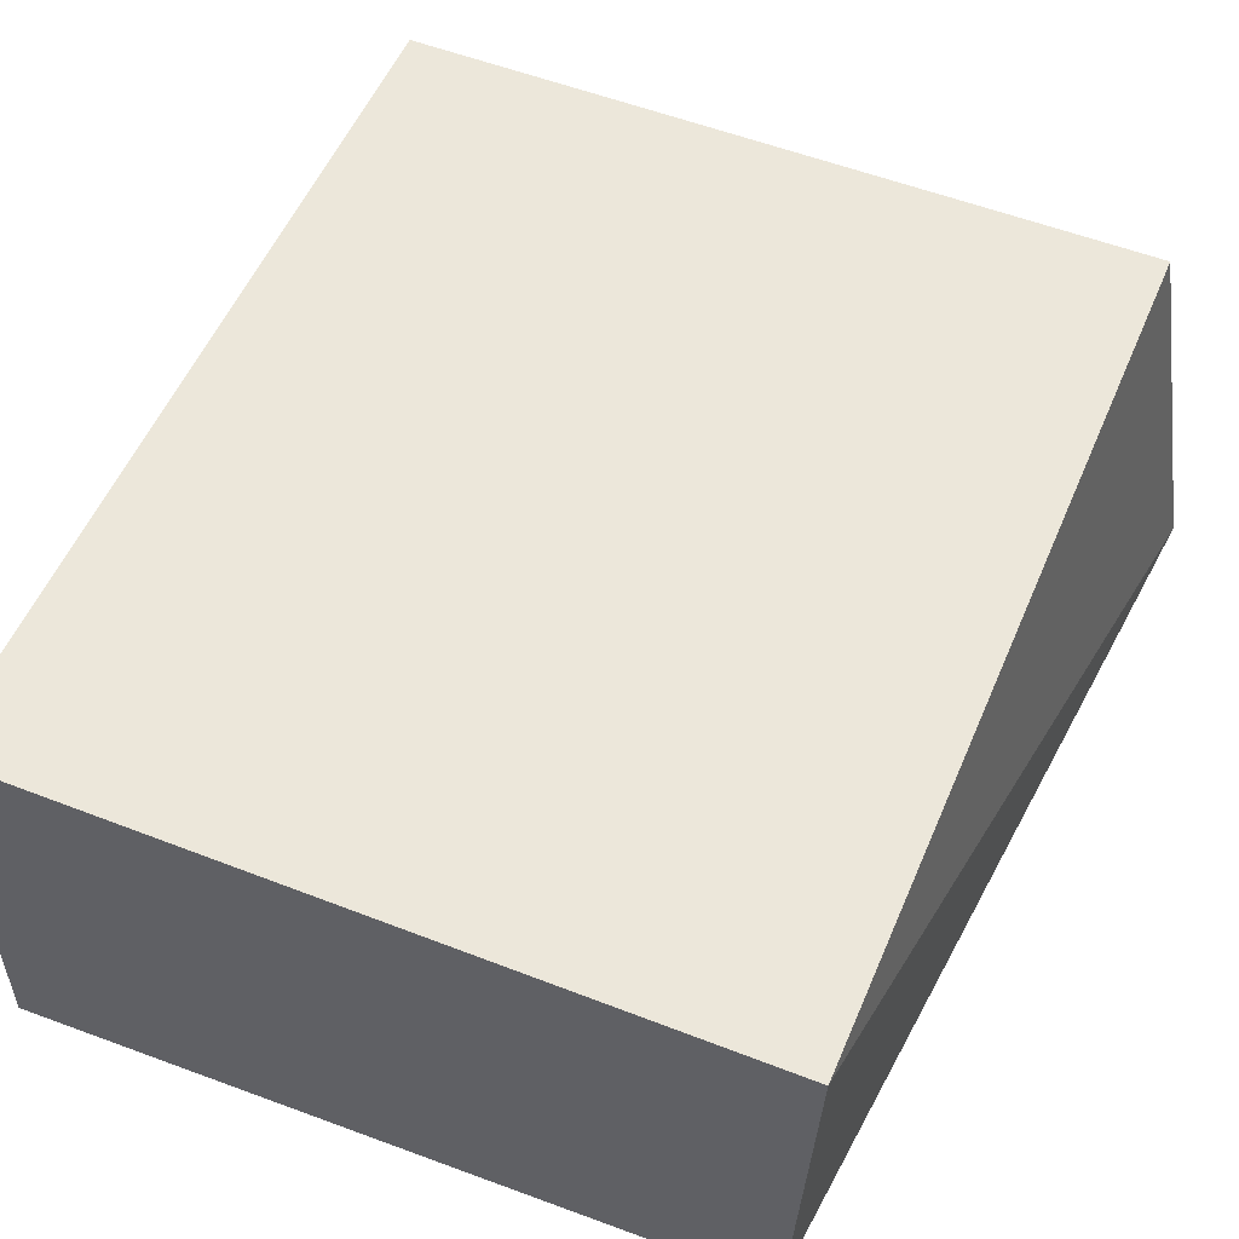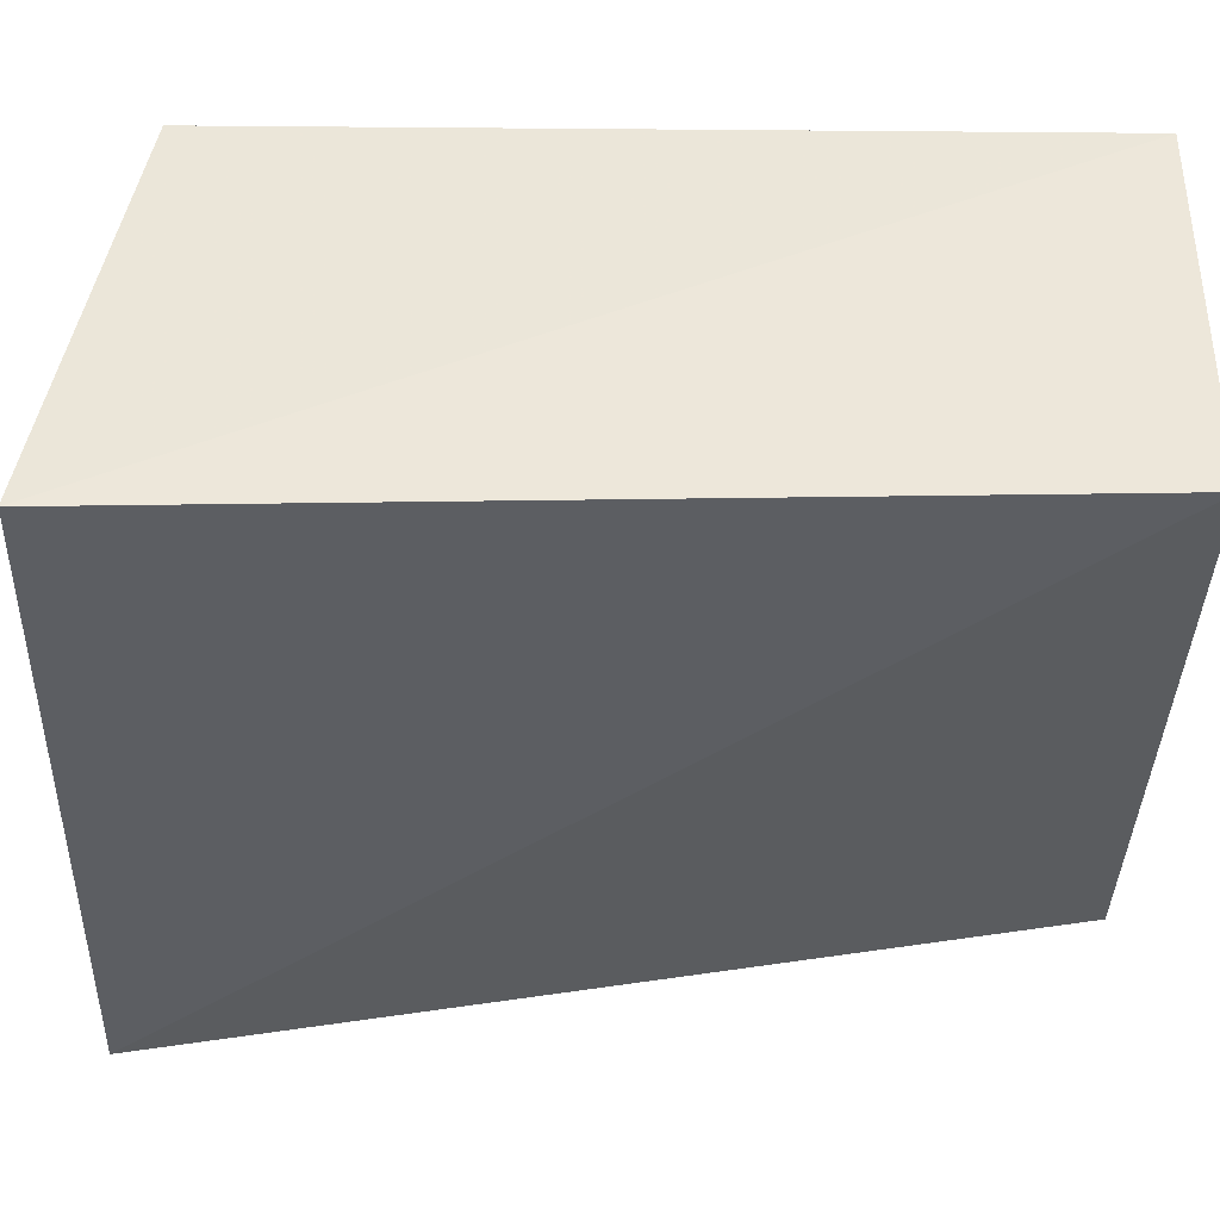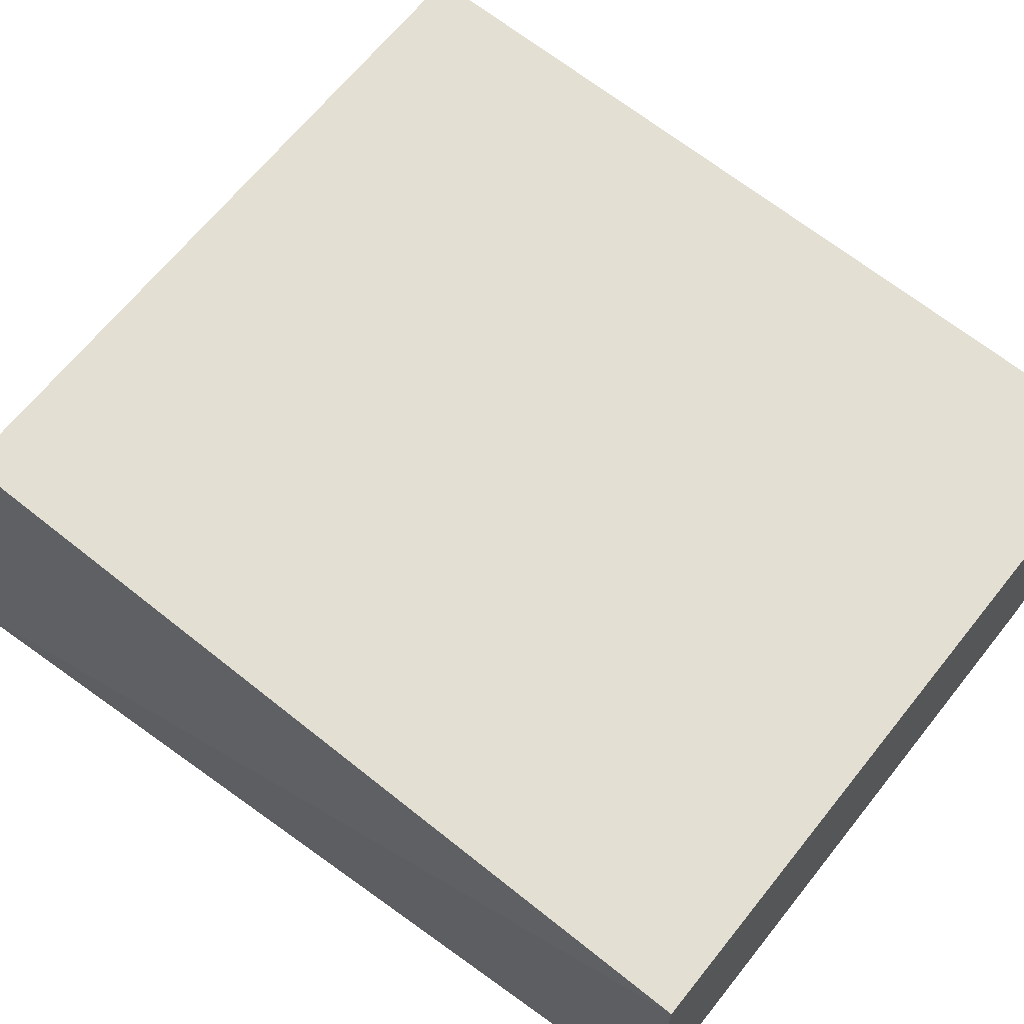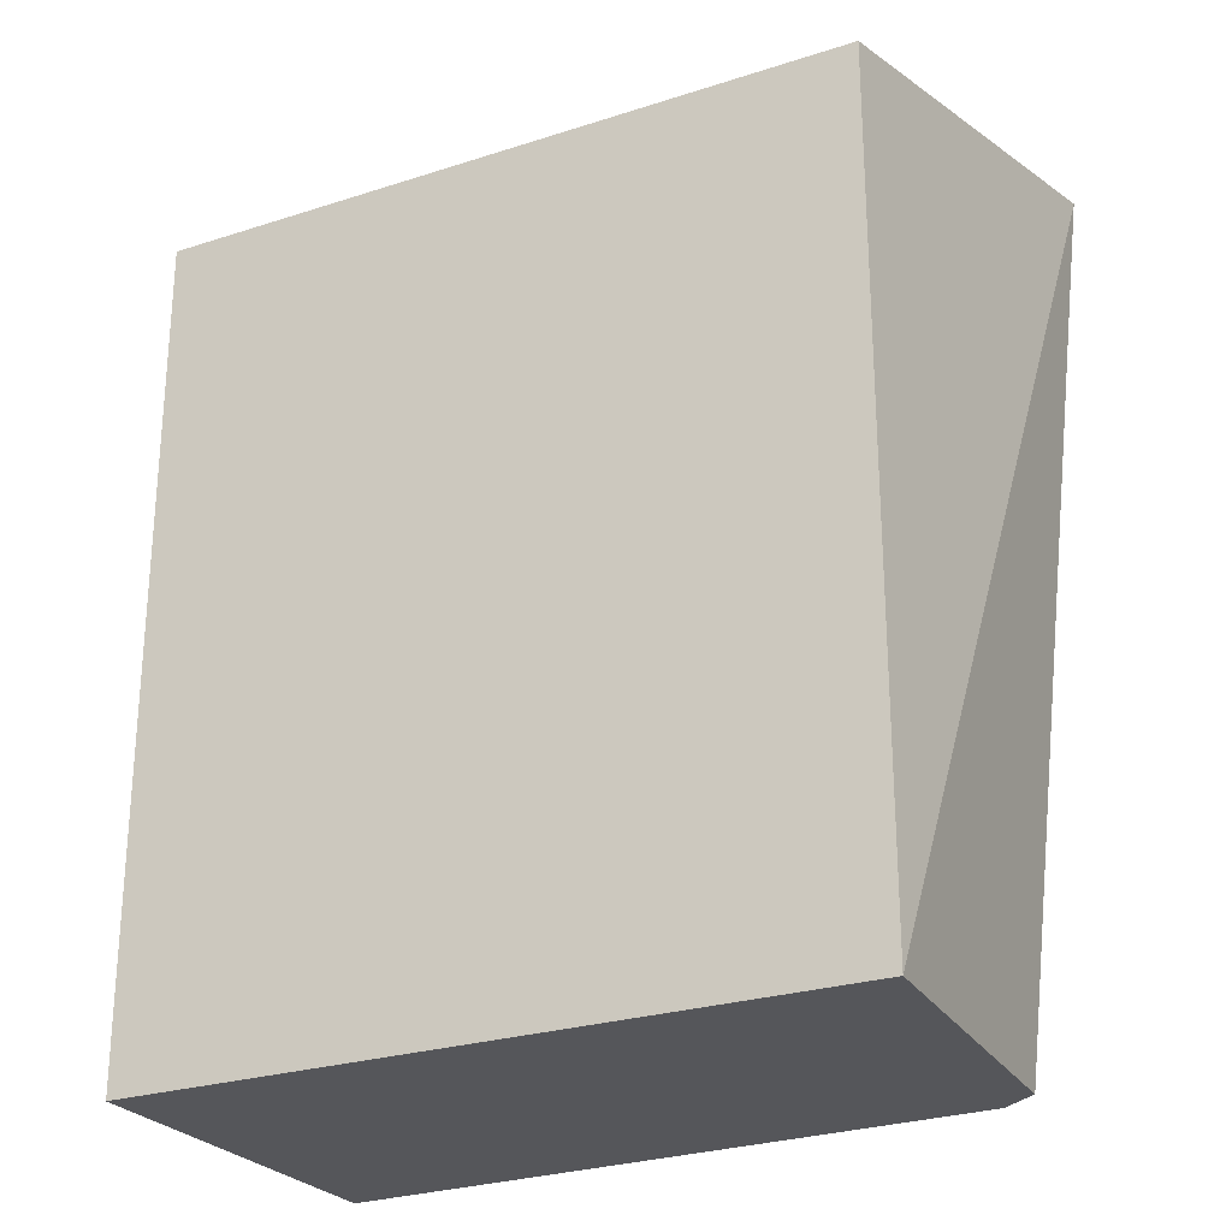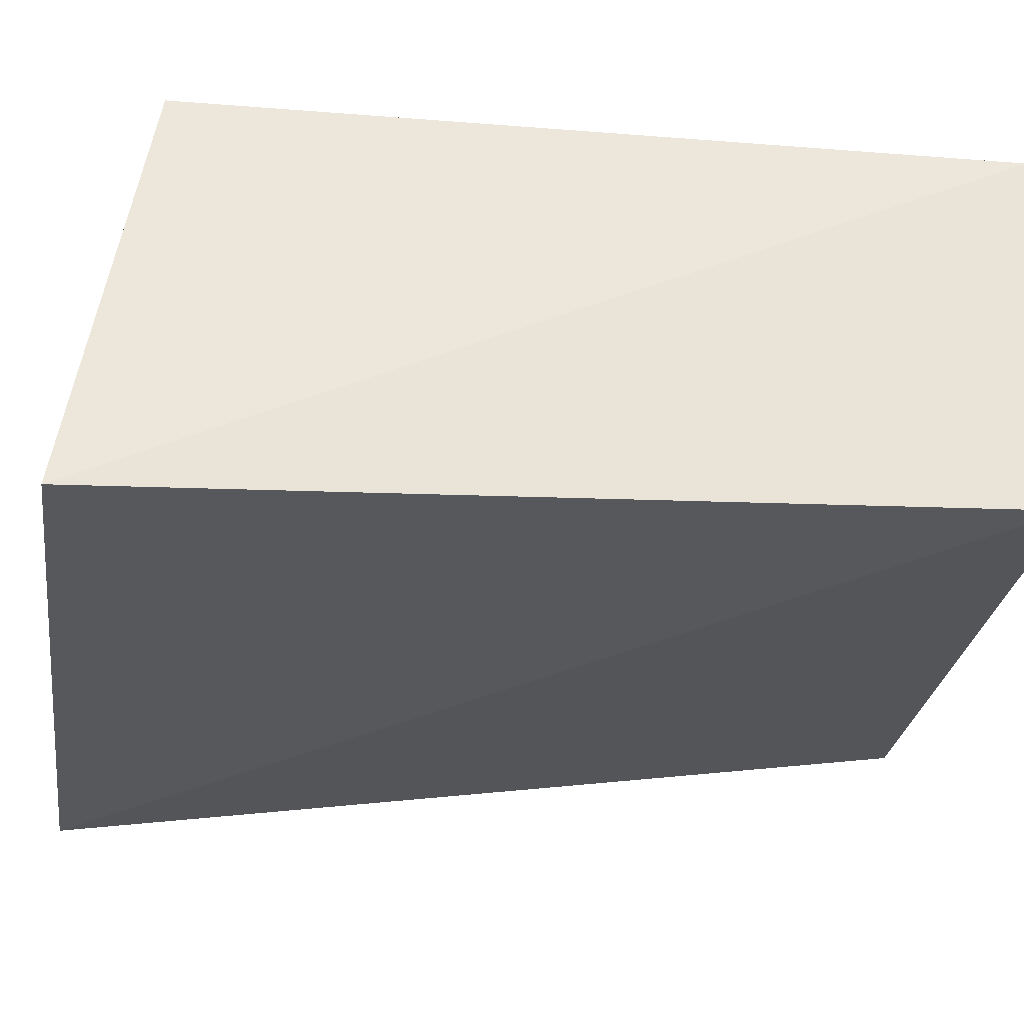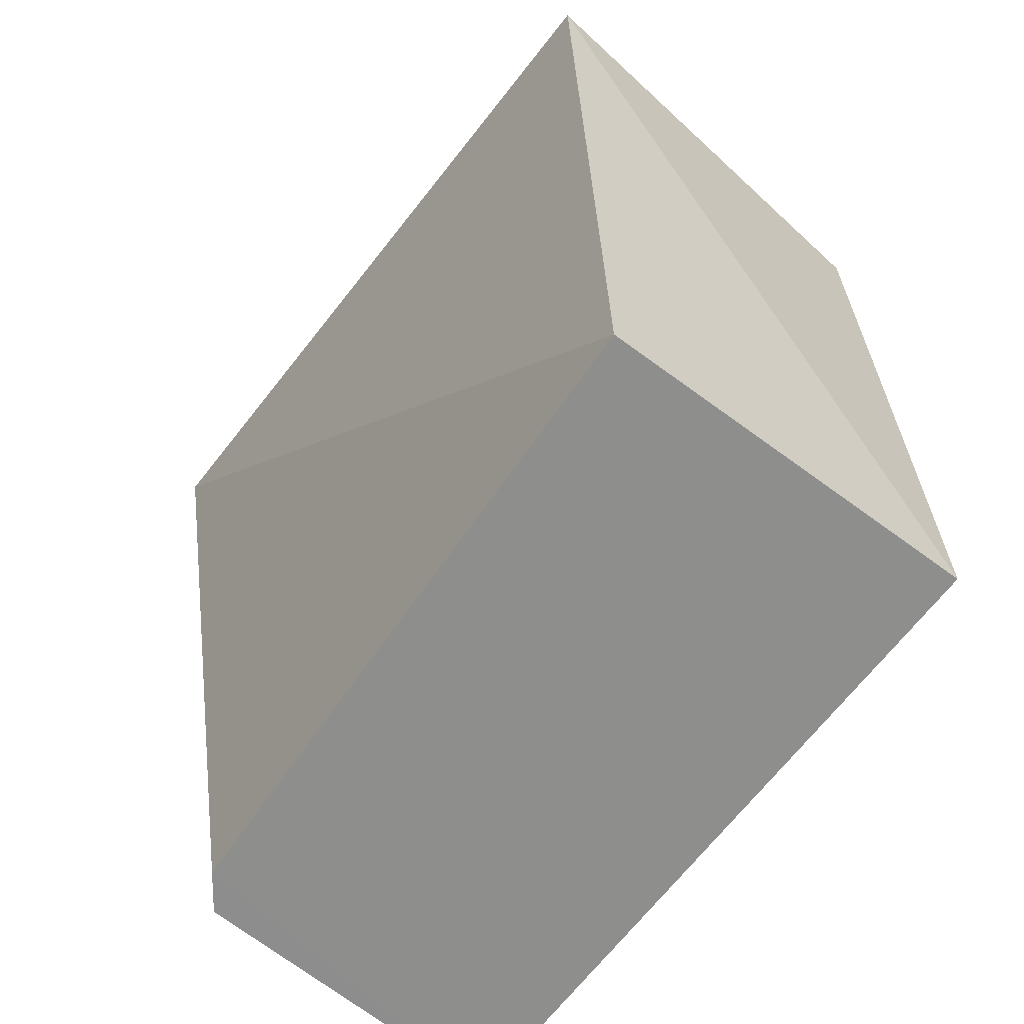
<metadata>
{"format":"obj","ext":"obj","renderer":"f3d","projection":"perspective","resolution":1024,"background":"white","views":[{"elev":53.7,"azim":-157.4,"up":"+Y"},{"elev":-37.5,"azim":89.4,"up":"+Y"},{"elev":66.6,"azim":128.7,"up":"+Y"},{"elev":-26.0,"azim":-152.8,"up":"+Z"},{"elev":-28.3,"azim":83.2,"up":"+Y"},{"elev":-64.8,"azim":53.2,"up":"+Z"}]}
</metadata>
<code>
v 0.2017 -0.2189 0.4359
v 0.1844 -0.1942 0.007574
v 0.1844 -0.01237 0.4015
v -0.149 -0.01237 0.4015
v -0.1713 -0.2242 0.4452
v -0.149 -0.01237 0.007574
v 0.1844 -0.01237 0.007574
v -0.124 -0.1807 0.007364
v -0.1412 -0.1683 0.007407
f 5 2 1
f 5 1 3
f 5 3 4
f 6 4 3
f 6 5 4
f 7 1 2
f 7 3 1
f 7 6 3
f 8 2 5
f 8 7 2
f 8 6 7
f 9 8 5
f 9 5 6
f 9 6 8

</code>
